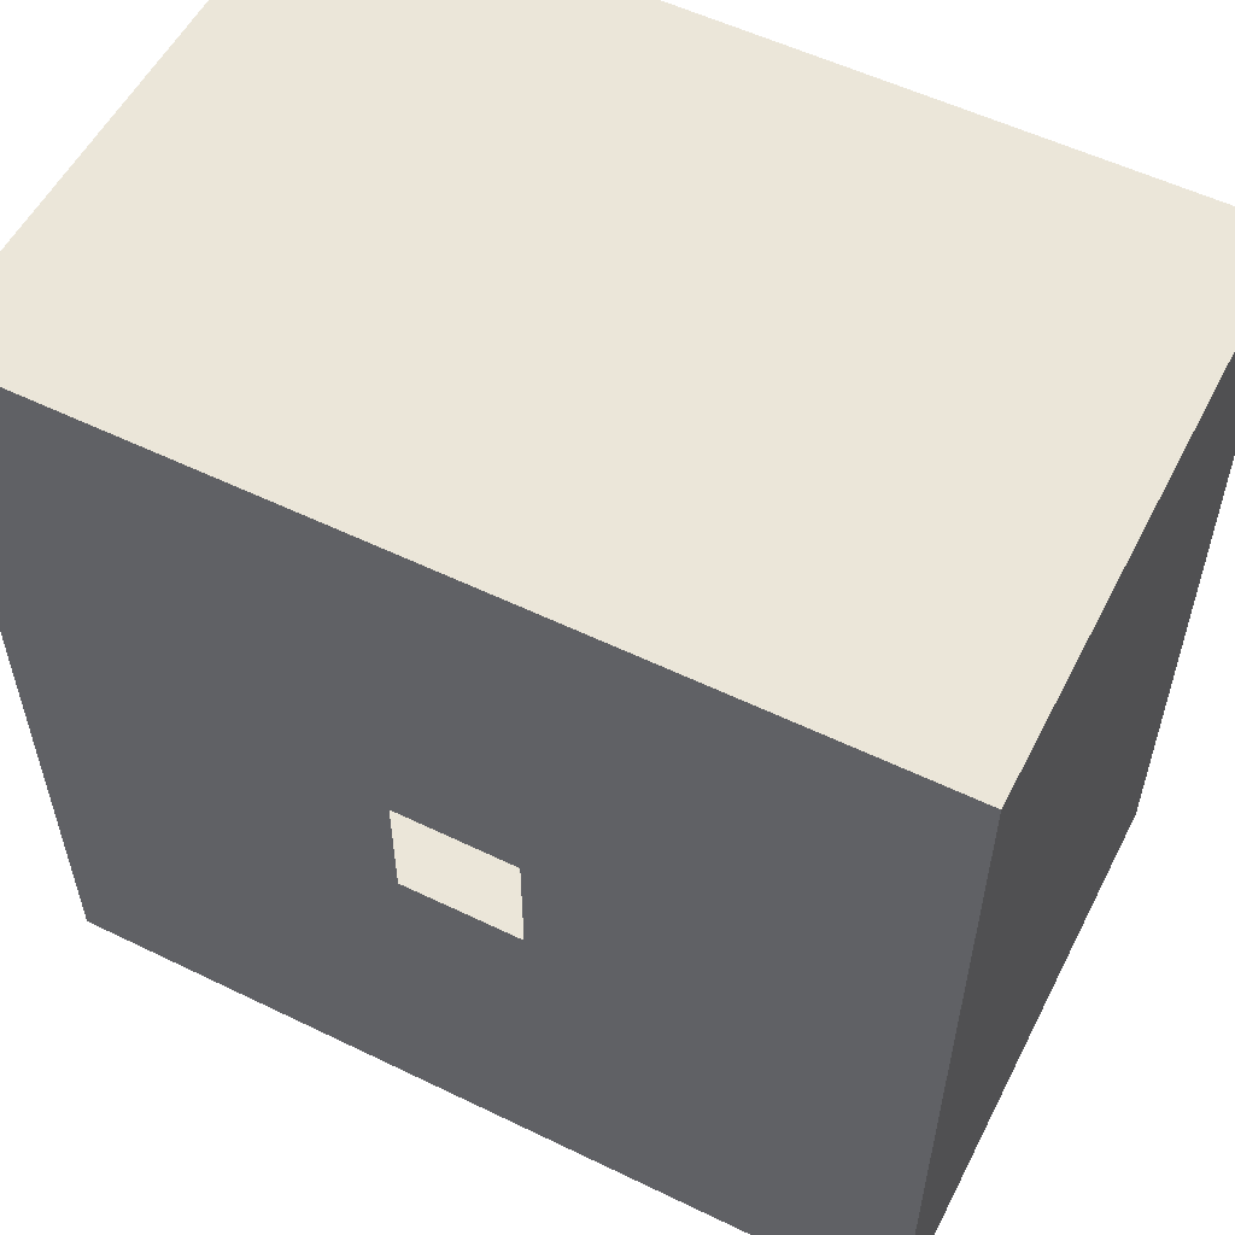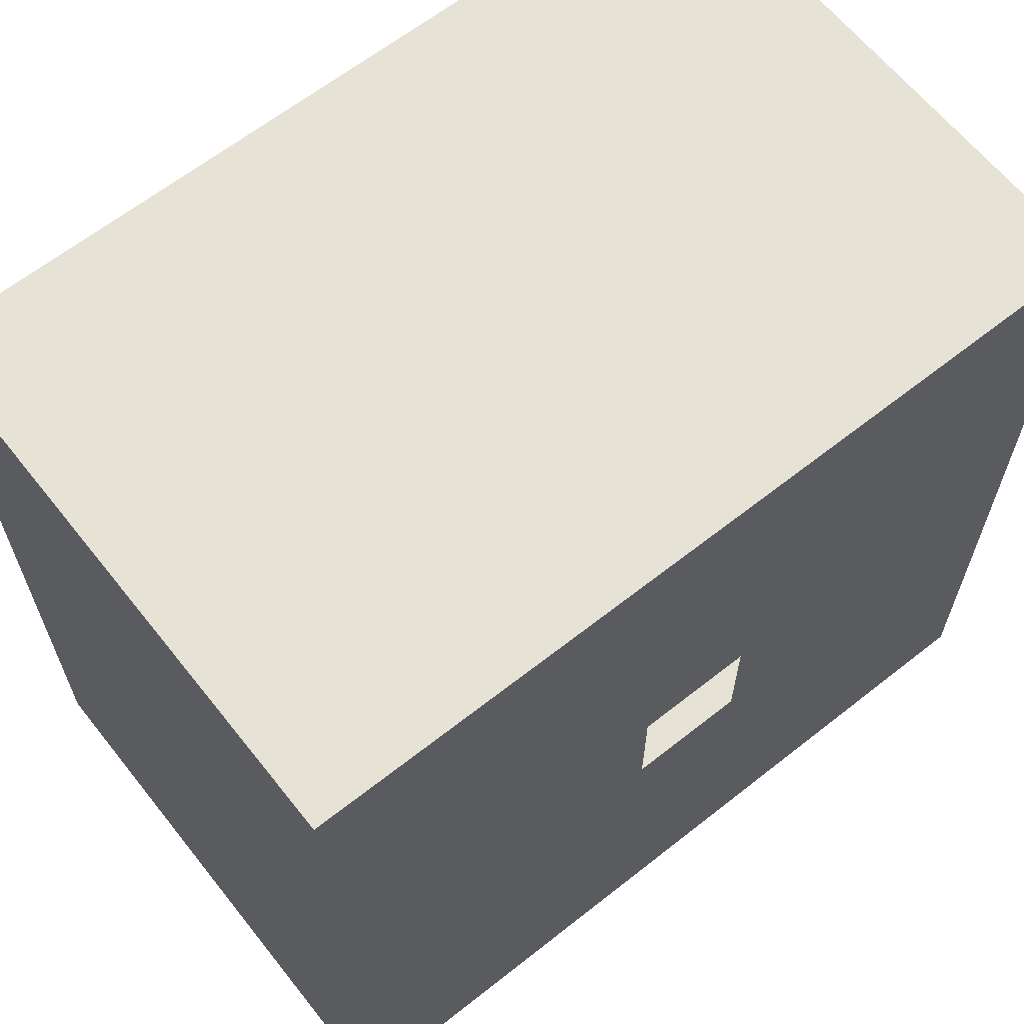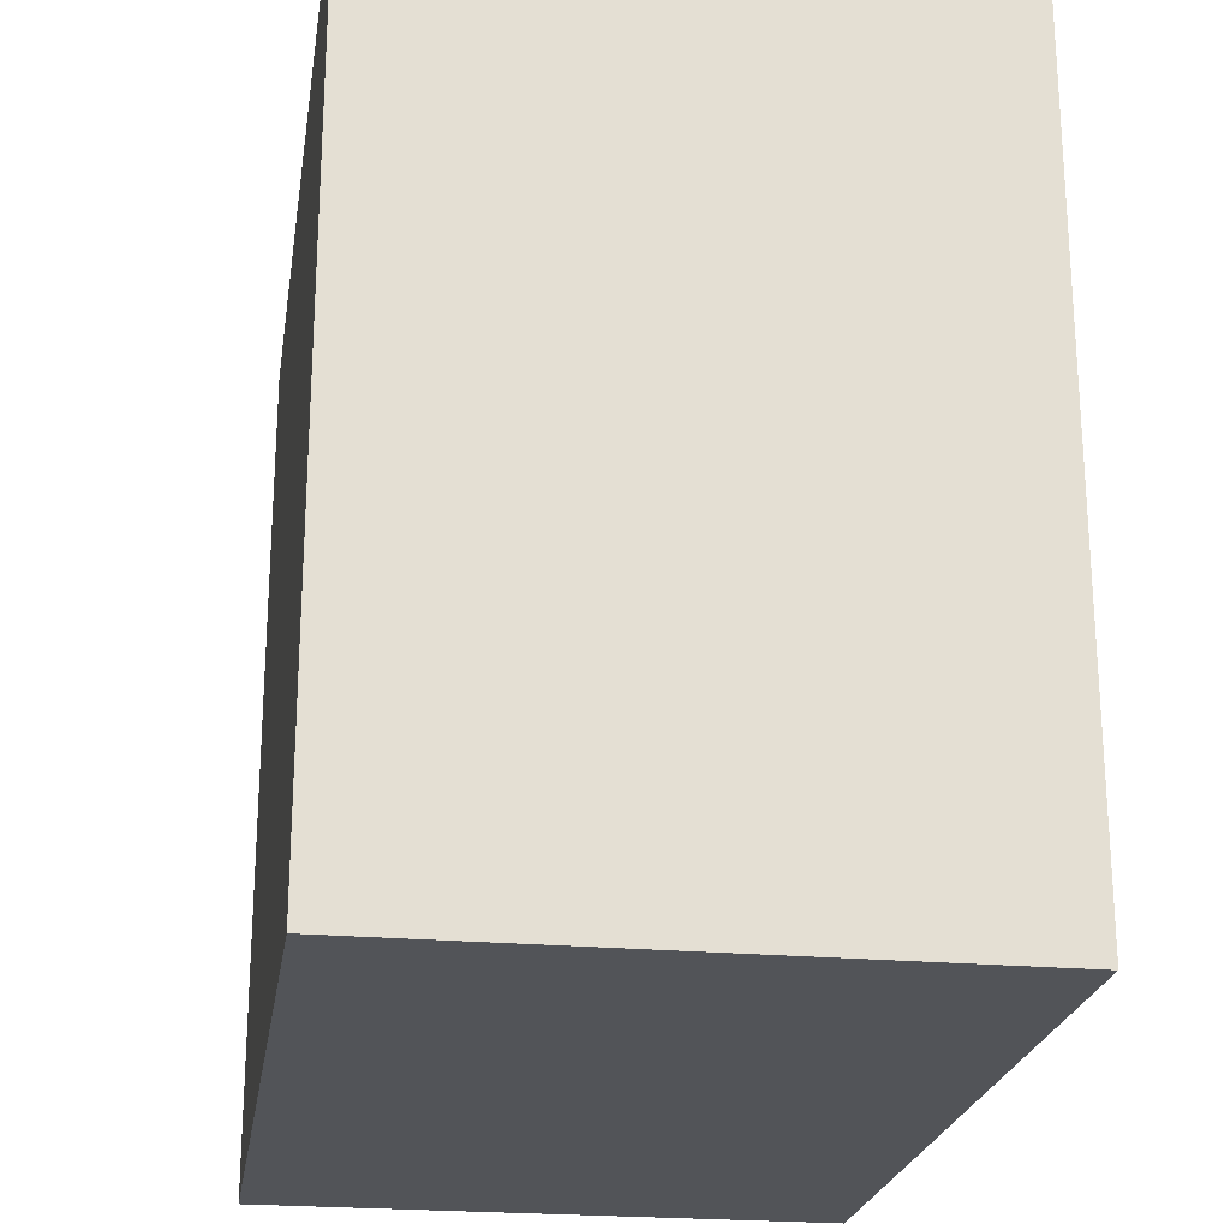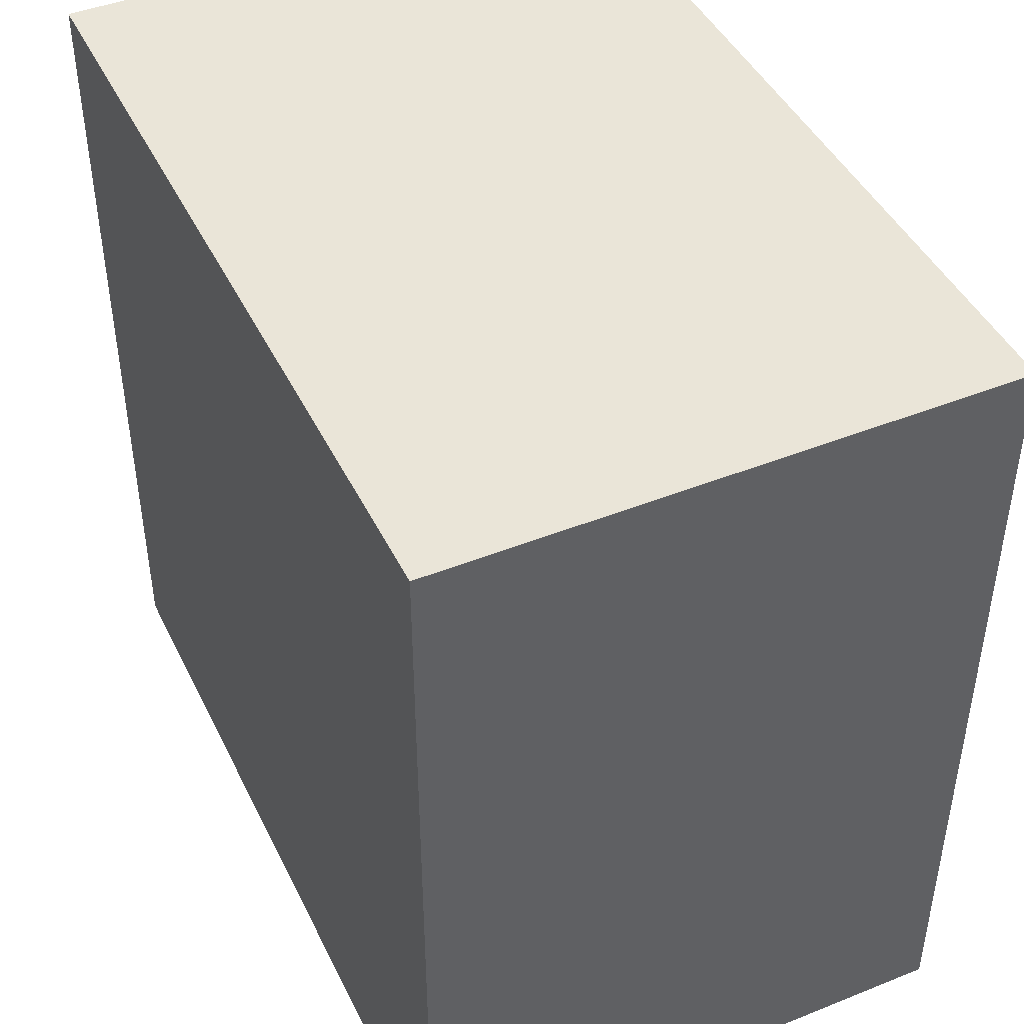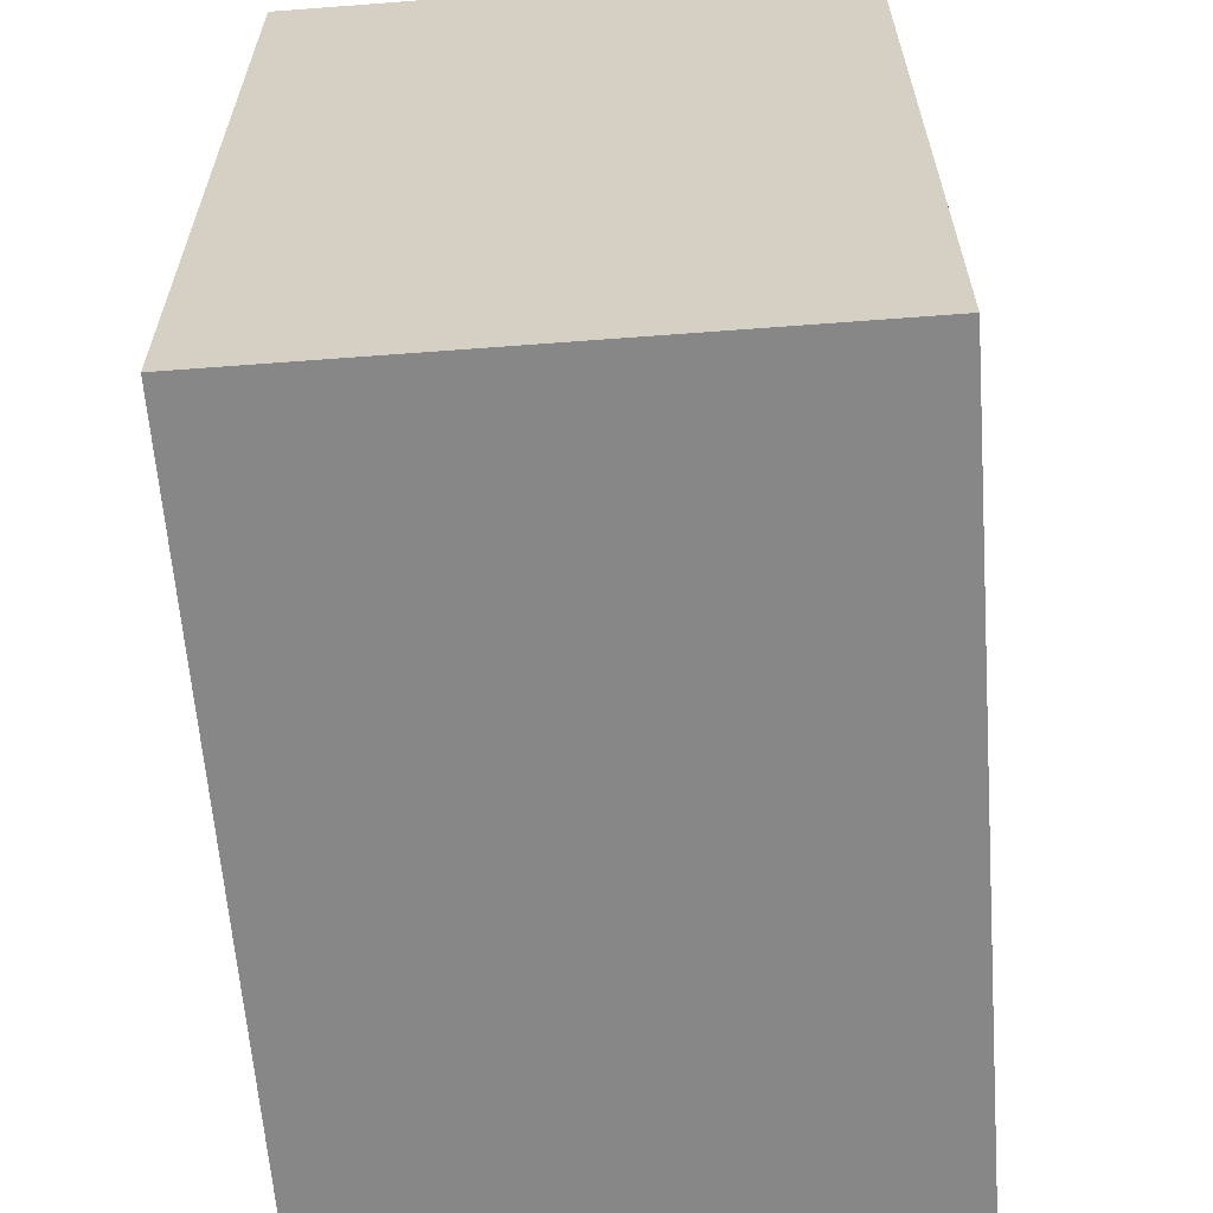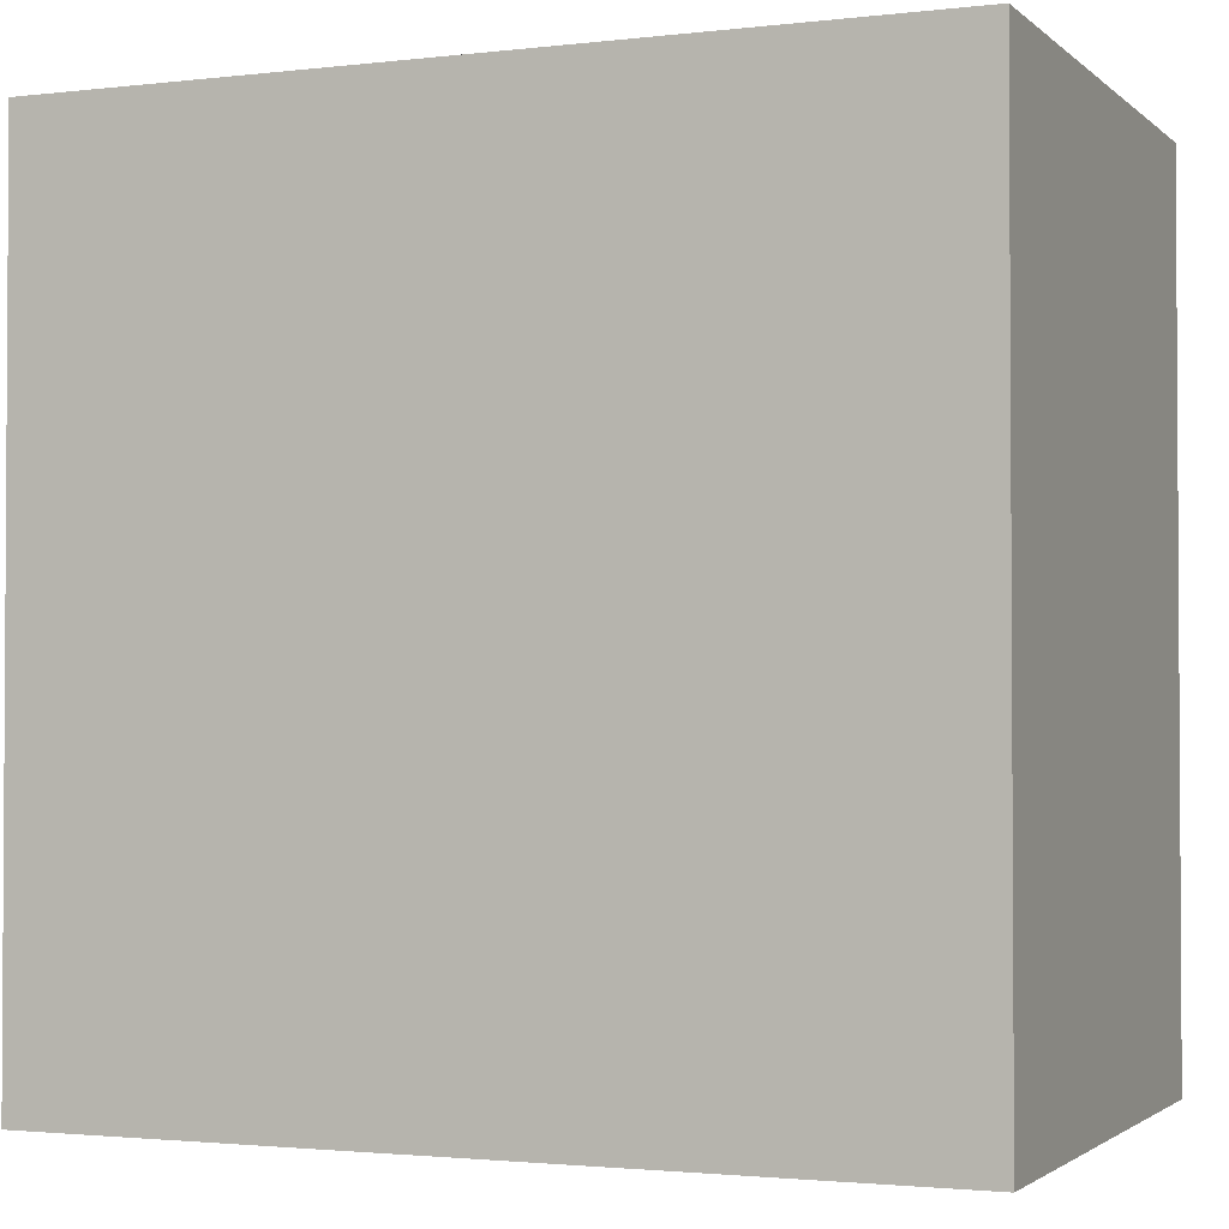
<metadata>
{"format":"obj","ext":"obj","renderer":"f3d","projection":"perspective","resolution":1024,"background":"white","views":[{"elev":55.4,"azim":-153.0,"up":"+Z"},{"elev":64.0,"azim":141.5,"up":"+Z"},{"elev":-23.1,"azim":81.3,"up":"+Z"},{"elev":44.7,"azim":65.1,"up":"+Z"},{"elev":-62.3,"azim":-85.6,"up":"+Z"},{"elev":-2.0,"azim":-157.4,"up":"+Z"}]}
</metadata>
<code>
o Cornell_Plane.007
v 6.233 60 6.233
v -45 60 45
v -6.233 60 6.233
v 45 60 45
v -45 -1.8e-05 45
v 45 60 -45
v -45 -4e-06 -45
v 45 7e-06 -45
v 6.233 60 -6.233
v -6.233 60 -6.233
v -45 60 -45
v 0 0 0
v -22.5 4e-06 -22.5
v -22.5 0 0
v -45 4e-06 -22.5
v 0 -7e-06 45
v -22.5 -4e-06 22.5
v -22.5 -7e-06 45
v -45 0 0
v -45 -4e-06 22.5
v 45 -7e-06 45
v 22.5 -4e-06 22.5
v 22.5 -7e-06 45
v 0 -4e-06 22.5
v 45 0 0
v 22.5 4e-06 -22.5
v 22.5 0 0
v 0 7e-06 -45
v 0 4e-06 -22.5
v -22.5 7e-06 -45
v 45 -4e-06 22.5
v 45 4e-06 -22.5
v 22.5 7e-06 -45
f 1 2 3
f 4 5 2
f 6 7 8
f 9 4 1
f 10 6 9
f 3 11 10
f 12 13 14
f 13 7 15
f 16 17 18
f 17 19 20
f 21 22 23
f 22 12 24
f 25 26 27
f 26 28 29
f 1 4 2
f 4 21 5
f 6 11 7
f 9 6 4
f 10 11 6
f 3 2 11
f 12 29 13
f 13 30 7
f 16 24 17
f 17 14 19
f 21 31 22
f 22 27 12
f 25 32 26
f 26 33 28
f 6 21 4
f 6 8 21
f 5 11 2
f 5 7 11
f 32 33 26
f 31 27 22
f 24 14 17
f 29 30 13
f 14 15 19
f 5 17 20
f 23 24 16
f 27 29 12
f 32 8 33
f 31 25 27
f 24 12 14
f 29 28 30
f 14 13 15
f 5 18 17
f 23 22 24
f 27 26 29

</code>
